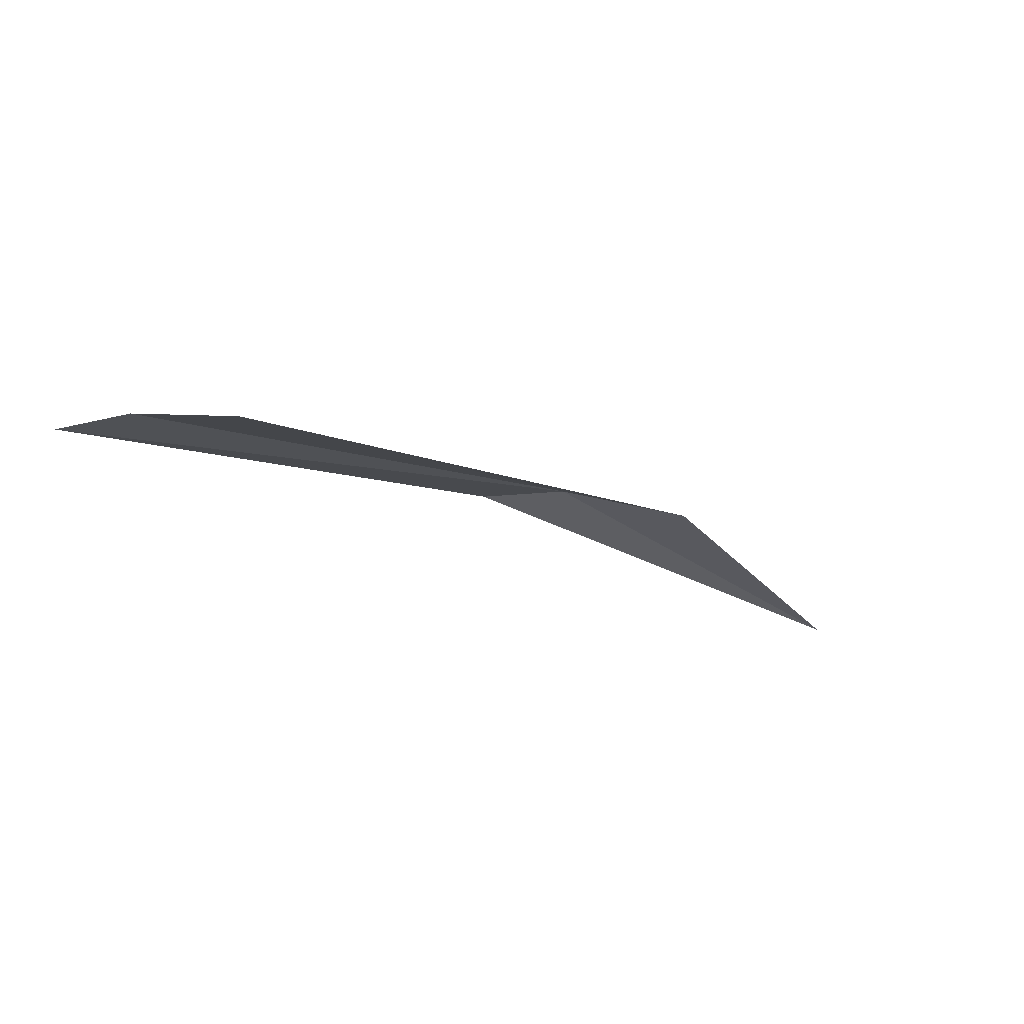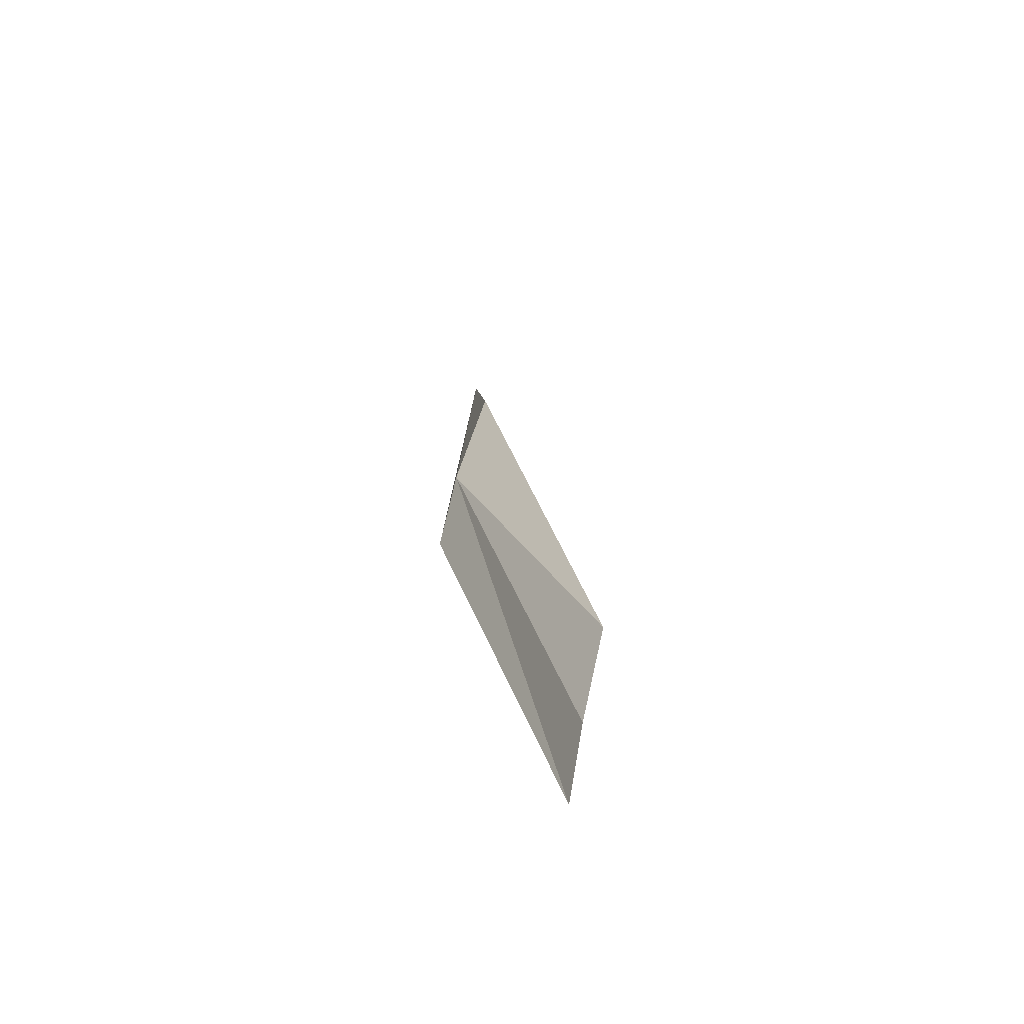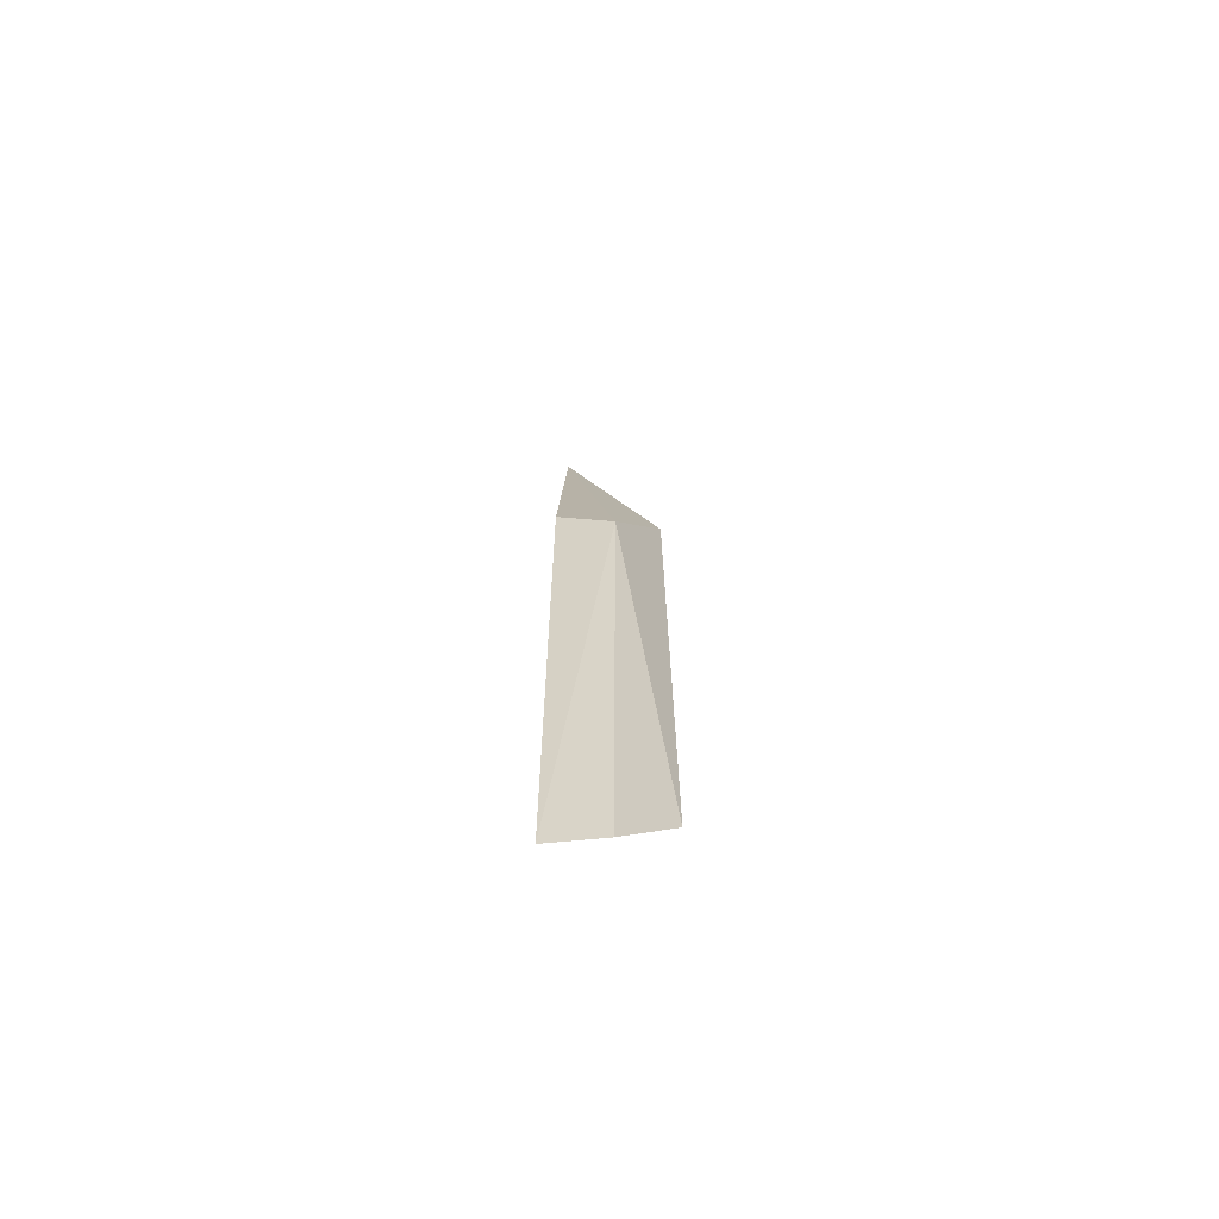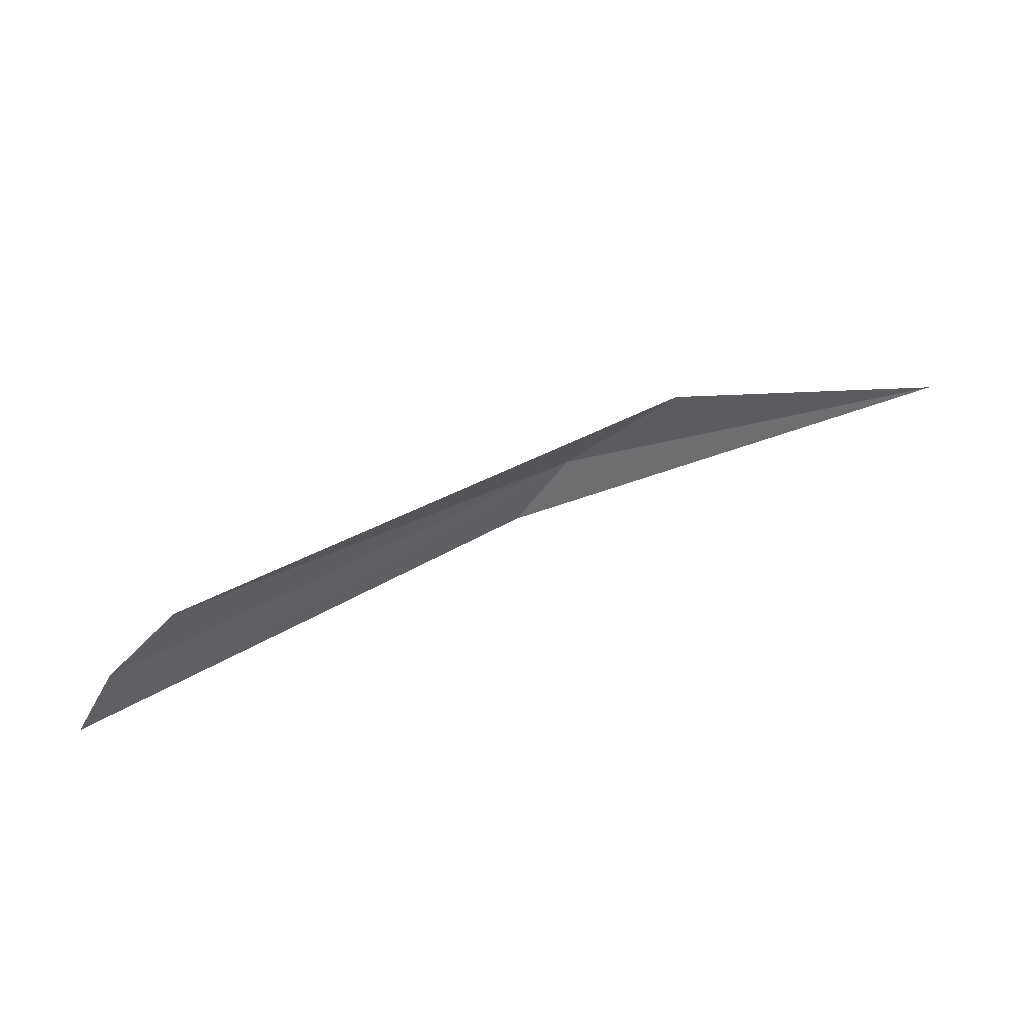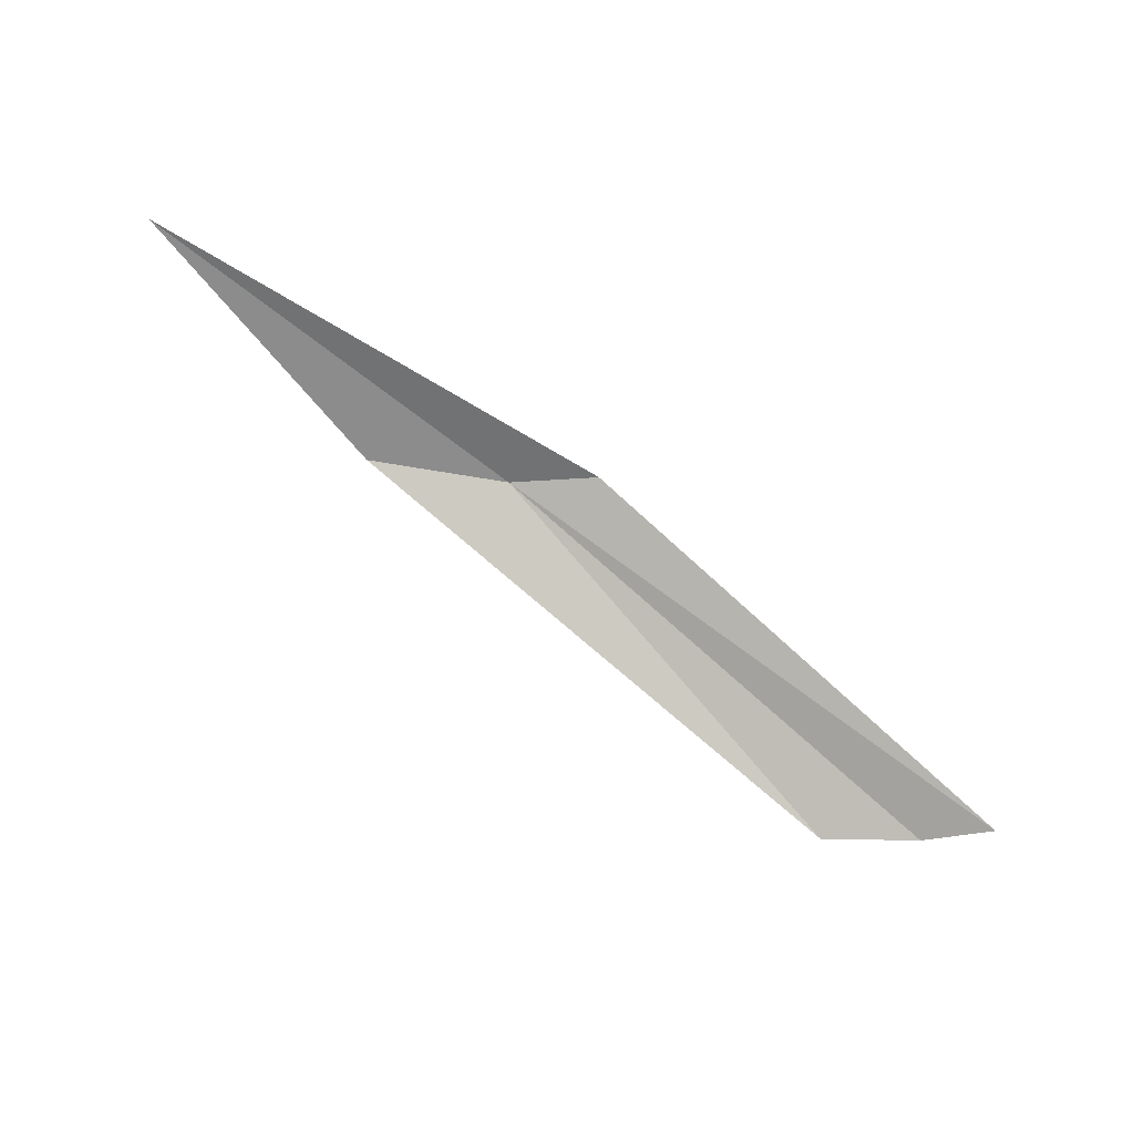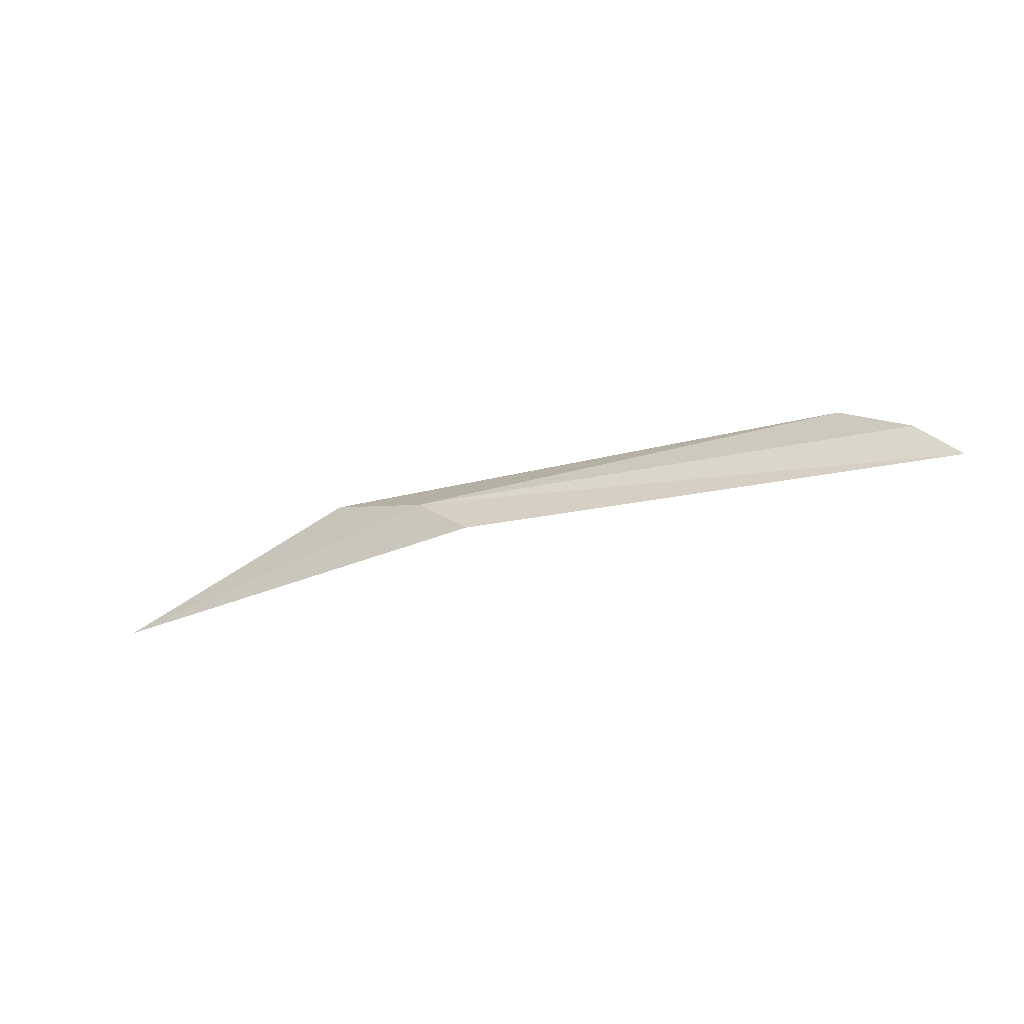
<metadata>
{"format":"obj","ext":"obj","renderer":"f3d","projection":"perspective","resolution":1024,"background":"white","views":[{"elev":-55.1,"azim":-29.1,"up":"+Y"},{"elev":28.5,"azim":-76.2,"up":"+Z"},{"elev":-1.0,"azim":-86.6,"up":"+Y"},{"elev":-64.2,"azim":18.0,"up":"+Y"},{"elev":-39.3,"azim":151.2,"up":"+Y"},{"elev":-23.5,"azim":-137.0,"up":"+Z"}]}
</metadata>
<code>
v -5.649 4.868 3.518
v -6.502 4.47 3.48
v -5.766 4.868 3.44
v -6.415 4.47 3.56
v -6.274 4.47 3.633
v -5 5.003 3.398
v -5.434 4.868 3.577
f 1 2 3
f 1 4 2
f 1 5 4
f 1 3 6
f 1 7 5
f 1 6 7

</code>
